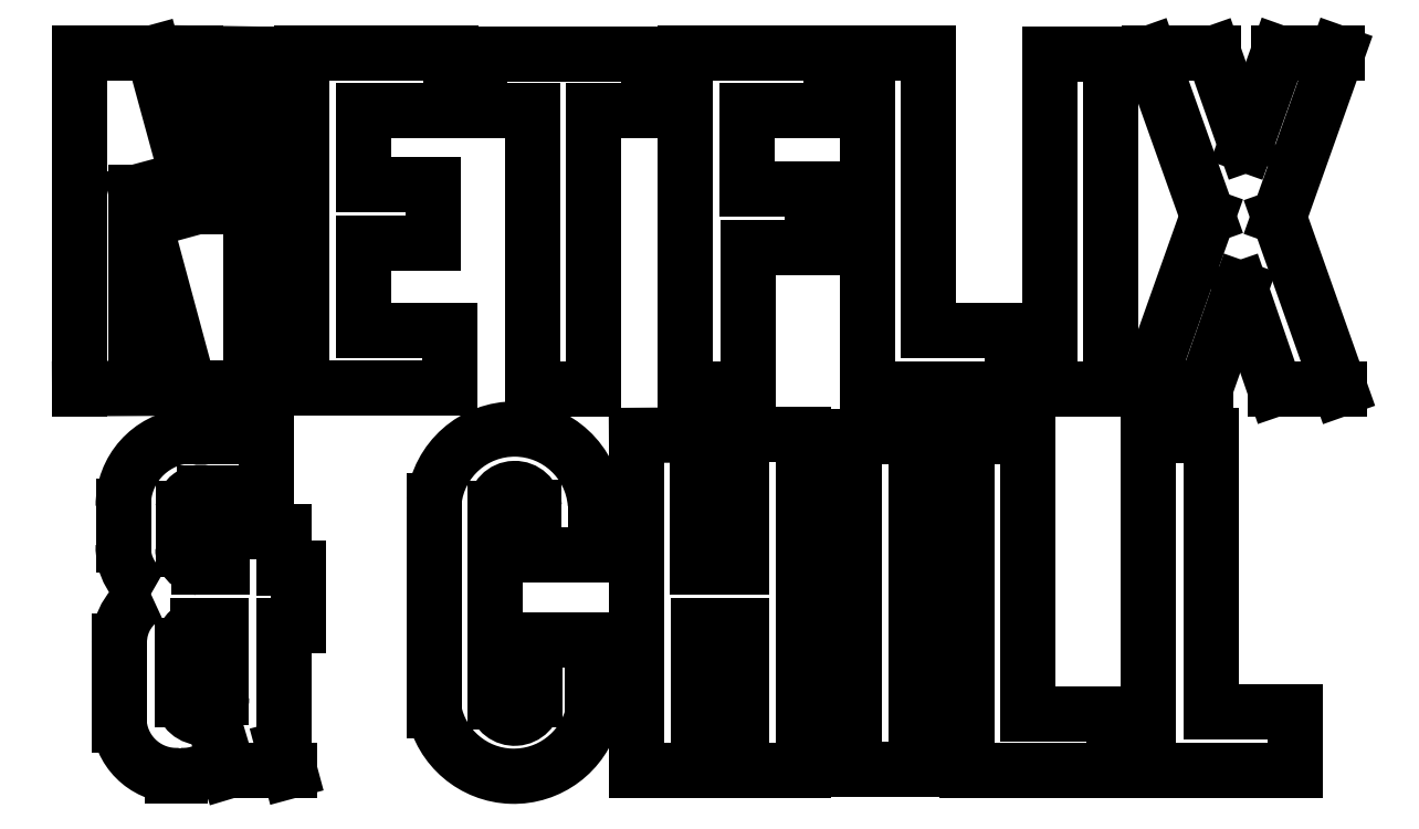
<metadata>
{"format":"dxf","ext":"dxf","renderer":"ezdxf+matplotlib","layout":"modelspace","background":"white","min_lineweight":24,"dpi":150}
</metadata>
<code>
0
SECTION
2
ENTITIES
0
LINE
8
Sketch001
10
405.5
20
54.23
30
0
11
416.6
21
54.23
31
0
0
LINE
8
Sketch001
10
423
20
31.06
30
0
11
416.6
21
54.23
31
0
0
LINE
8
Sketch001
10
423
20
54.16
30
0
11
423
21
31.06
31
0
0
LINE
8
Sketch001
10
431.2
20
54.04
30
0
11
423
21
54.16
31
0
0
LINE
8
Sketch001
10
431.2
20
3.856
30
0
11
431.2
21
54.04
31
0
0
LINE
8
Sketch001
10
422
20
3.856
30
0
11
431.2
21
3.856
31
0
0
LINE
8
Sketch001
10
414.1
20
33.3
30
0
11
422
21
3.856
31
0
0
LINE
8
Sketch001
10
414.1
20
3.856
30
0
11
414.1
21
33.3
31
0
0
LINE
8
Sketch001
10
405.5
20
3.811
30
0
11
414.1
21
3.856
31
0
0
LINE
8
Sketch001
10
405.5
20
54.23
30
0
11
405.5
21
3.811
31
0
0
LINE
8
Sketch001
10
438.9
20
54.18
30
0
11
461.3
21
54.18
31
0
0
LINE
8
Sketch001
10
461.3
20
45.59
30
0
11
461.3
21
54.18
31
0
0
LINE
8
Sketch001
10
461.3
20
45.59
30
0
11
448.1
21
45.59
31
0
0
LINE
8
Sketch001
10
448.1
20
34.52
30
0
11
448.1
21
45.59
31
0
0
LINE
8
Sketch001
10
458.7
20
34.52
30
0
11
448.1
21
34.52
31
0
0
LINE
8
Sketch001
10
458.7
20
34.52
30
0
11
458.7
21
25.69
31
0
0
LINE
8
Sketch001
10
448.1
20
25.69
30
0
11
458.7
21
25.69
31
0
0
LINE
8
Sketch001
10
448.1
20
12.55
30
0
11
448.1
21
25.69
31
0
0
LINE
8
Sketch001
10
461.2
20
12.55
30
0
11
448.1
21
12.55
31
0
0
LINE
8
Sketch001
10
461.2
20
12.55
30
0
11
461.2
21
3.875
31
0
0
LINE
8
Sketch001
10
461.2
20
3.875
30
0
11
438.9
21
3.875
31
0
0
LINE
8
Sketch001
10
438.9
20
54.18
30
0
11
438.9
21
3.875
31
0
0
LINE
8
Sketch001
10
465.6
20
53.99
30
0
11
465.6
21
45.54
31
0
0
LINE
8
Sketch001
10
473.5
20
45.54
30
0
11
465.6
21
45.54
31
0
0
LINE
8
Sketch001
10
473.5
20
3.719
30
0
11
473.5
21
45.54
31
0
0
LINE
8
Sketch001
10
482.8
20
3.719
30
0
11
473.5
21
3.719
31
0
0
LINE
8
Sketch001
10
482.8
20
3.719
30
0
11
482.8
21
45.54
31
0
0
LINE
8
Sketch001
10
491
20
45.54
30
0
11
482.8
21
45.54
31
0
0
LINE
8
Sketch001
10
491
20
45.54
30
0
11
491
21
53.99
31
0
0
LINE
8
Sketch001
10
491
20
53.99
30
0
11
465.6
21
53.99
31
0
0
LINE
8
Sketch001
10
496.4
20
54.21
30
0
11
496.4
21
3.718
31
0
0
LINE
8
Sketch001
10
496.4
20
3.718
30
0
11
505.9
21
3.718
31
0
0
LINE
8
Sketch001
10
505.9
20
3.718
30
0
11
505.9
21
25.06
31
0
0
LINE
8
Sketch001
10
505.9
20
25.06
30
0
11
515.5
21
25.06
31
0
0
LINE
8
Sketch001
10
515.5
20
25.06
30
0
11
515.5
21
33.74
31
0
0
LINE
8
Sketch001
10
515.5
20
33.74
30
0
11
505.8
21
33.74
31
0
0
LINE
8
Sketch001
10
505.8
20
33.74
30
0
11
505.8
21
45.54
31
0
0
LINE
8
Sketch001
10
505.8
20
45.54
30
0
11
518.3
21
45.54
31
0
0
LINE
8
Sketch001
10
518.3
20
45.54
30
0
11
518.3
21
54.21
31
0
0
LINE
8
Sketch001
10
518.3
20
54.21
30
0
11
496.4
21
54.21
31
0
0
LINE
8
Sketch001
10
523.8
20
54.21
30
0
11
523.8
21
3.711
31
0
0
LINE
8
Sketch001
10
545.6
20
3.711
30
0
11
523.8
21
3.711
31
0
0
LINE
8
Sketch001
10
545.6
20
3.711
30
0
11
545.6
21
12.54
31
0
0
LINE
8
Sketch001
10
545.6
20
12.54
30
0
11
533
21
12.54
31
0
0
LINE
8
Sketch001
10
533
20
12.54
30
0
11
533
21
54.21
31
0
0
LINE
8
Sketch001
10
533
20
54.21
30
0
11
523.8
21
54.21
31
0
0
LINE
8
Sketch001
10
551.3
20
54.08
30
0
11
551.3
21
3.775
31
0
0
LINE
8
Sketch001
10
560.4
20
3.775
30
0
11
551.3
21
3.775
31
0
0
LINE
8
Sketch001
10
560.4
20
3.775
30
0
11
560.4
21
54.08
31
0
0
LINE
8
Sketch001
10
560.4
20
54.08
30
0
11
551.3
21
54.08
31
0
0
LINE
8
Sketch001
10
575.8
20
54.15
30
0
11
566.2
21
54.15
31
0
0
LINE
8
Sketch001
10
566.2
20
54.15
30
0
11
574.9
21
29.7
31
0
0
LINE
8
Sketch001
10
565.7
20
3.903
30
0
11
574.9
21
29.7
31
0
0
LINE
8
Sketch001
10
565.7
20
3.903
30
0
11
574.6
21
3.903
31
0
0
LINE
8
Sketch001
10
579.8
20
18.82
30
0
11
574.6
21
3.903
31
0
0
LINE
8
Sketch001
10
579.8
20
18.82
30
0
11
585
21
3.775
31
0
0
LINE
8
Sketch001
10
585
20
3.775
30
0
11
594.7
21
3.775
31
0
0
LINE
8
Sketch001
10
585.6
20
29.57
30
0
11
594.7
21
3.775
31
0
0
LINE
8
Sketch001
10
594.3
20
54.21
30
0
11
585.6
21
29.57
31
0
0
LINE
8
Sketch001
10
594.3
20
54.21
30
0
11
585.5
21
54.21
31
0
0
LINE
8
Sketch001
10
580.6
20
40.45
30
0
11
585.5
21
54.21
31
0
0
LINE
8
Sketch001
10
575.8
20
54.15
30
0
11
580.6
21
40.45
31
0
0
LINE
8
Sketch001
10
566
20
-3.255
30
0
11
575.4
21
-3.255
31
0
0
LINE
8
Sketch001
10
575.4
20
-3.255
30
0
11
575.4
21
-44.73
31
0
0
LINE
8
Sketch001
10
575.4
20
-44.73
30
0
11
588
21
-44.73
31
0
0
LINE
8
Sketch001
10
588
20
-44.73
30
0
11
588
21
-53.56
31
0
0
LINE
8
Sketch001
10
588
20
-53.56
30
0
11
566
21
-53.56
31
0
0
LINE
8
Sketch001
10
566
20
-53.56
30
0
11
566
21
-3.255
31
0
0
LINE
8
Sketch001
10
538.7
20
-3.319
30
0
11
538.7
21
-53.56
31
0
0
LINE
8
Sketch001
10
538.7
20
-53.56
30
0
11
560.7
21
-53.56
31
0
0
LINE
8
Sketch001
10
560.7
20
-53.56
30
0
11
560.7
21
-45.05
31
0
0
LINE
8
Sketch001
10
560.7
20
-45.05
30
0
11
547.9
21
-45.05
31
0
0
LINE
8
Sketch001
10
547.9
20
-45.05
30
0
11
547.9
21
-3.319
31
0
0
LINE
8
Sketch001
10
547.9
20
-3.319
30
0
11
538.7
21
-3.319
31
0
0
LINE
8
Sketch001
10
521.9
20
-3.322
30
0
11
521.9
21
-53.37
31
0
0
LINE
8
Sketch001
10
521.9
20
-53.37
30
0
11
531.1
21
-53.37
31
0
0
LINE
8
Sketch001
10
531.1
20
-53.37
30
0
11
531.1
21
-3.322
31
0
0
LINE
8
Sketch001
10
531.1
20
-3.322
30
0
11
521.9
21
-3.322
31
0
0
LINE
8
Sketch001
10
489.1
20
-3.195
30
0
11
489.1
21
-53.5
31
0
0
LINE
8
Sketch001
10
489.1
20
-53.5
30
0
11
498.4
21
-53.5
31
0
0
LINE
8
Sketch001
10
498.4
20
-53.5
30
0
11
498.4
21
-31.74
31
0
0
LINE
8
Sketch001
10
498.4
20
-31.74
30
0
11
505
21
-31.74
31
0
0
LINE
8
Sketch001
10
505
20
-31.74
30
0
11
505
21
-53.44
31
0
0
LINE
8
Sketch001
10
505
20
-53.44
30
0
11
514.2
21
-53.44
31
0
0
LINE
8
Sketch001
10
514.2
20
-53.44
30
0
11
514.2
21
-3.131
31
0
0
LINE
8
Sketch001
10
514.2
20
-3.131
30
0
11
505
21
-3.131
31
0
0
LINE
8
Sketch001
10
505
20
-3.131
30
0
11
505
21
-23.04
31
0
0
LINE
8
Sketch001
10
505
20
-23.04
30
0
11
498.3
21
-23.04
31
0
0
LINE
8
Sketch001
10
498.3
20
-23.04
30
0
11
498.3
21
-3.131
31
0
0
LINE
8
Sketch001
10
489.1
20
-3.195
30
0
11
498.3
21
-3.131
31
0
0
LINE
8
Sketch001
10
483
20
-21.17
30
0
11
483
21
-13.4
31
0
0
LINE
8
Sketch001
10
483
20
-21.17
30
0
11
473.8
21
-21.17
31
0
0
LINE
8
Sketch001
10
473.8
20
-21.17
30
0
11
473.8
21
-13.92
31
0
0
ARC
8
Sketch001
10
470.9
20
-14.1
30
0
40
2.929
50
3.584
51
179.8
0
LINE
8
Sketch001
10
467.9
20
-14.1
30
0
11
467.9
21
-43.23
31
0
0
ARC
8
Sketch001
10
470.9
20
-42.68
30
0
40
2.965
50
-169.3
51
-3.426
0
LINE
8
Sketch001
10
473.8
20
-42.86
30
0
11
473.8
21
-33.86
31
0
0
LINE
8
Sketch001
10
473.8
20
-33.86
30
0
11
482.5
21
-33.86
31
0
0
LINE
8
Sketch001
10
482.5
20
-33.86
30
0
11
482.5
21
-45.23
31
0
0
ARC
8
Sketch001
10
470.7
20
-42.15
30
0
40
12.21
50
-168.9
51
-14.61
0
LINE
8
Sketch001
10
458.8
20
-13.08
30
0
11
458.8
21
-44.5
31
0
0
ARC
8
Sketch001
10
470.8
20
-14.41
30
0
40
12.16
50
4.729
51
173.7
0
ARC
8
Sketch001
10
422.5
20
-13.65
30
0
40
10.41
50
95.8
51
-179.3
0
LINE
8
Sketch001
10
412.1
20
-19.72
30
0
11
412.1
21
-13.79
31
0
0
LINE
8
Sketch001
10
412.1
20
-13.79
30
0
11
412.1
21
-19.72
31
0
0
ARC
8
Sketch001
10
420
20
-20.03
30
0
40
7.943
50
177.8
51
-118.5
0
ARC
8
Sketch001
10
419.4
20
-34.23
30
0
40
7.868
50
113.4
51
-179.4
0
LINE
8
Sketch001
10
411.5
20
-34.31
30
0
11
411.5
21
-42.91
31
0
0
LINE
8
Sketch001
10
411.5
20
-46.66
30
0
11
411.5
21
-34.15
31
0
0
ARC
8
Sketch001
10
420.1
20
-45.64
30
0
40
8.618
50
-173.2
51
-86.5
0
LINE
8
Sketch001
10
420.6
20
-54.24
30
0
11
419.5
21
-54.24
31
0
0
ARC
8
Sketch001
10
421.1
20
-46.24
30
0
40
8.012
50
-93.7
51
-40.15
0
LINE
8
Sketch001
10
427.2
20
-51.41
30
0
11
427.9
21
-53.56
31
0
0
LINE
8
Sketch001
10
427.9
20
-53.56
30
0
11
437.1
21
-53.56
31
0
0
LINE
8
Sketch001
10
437.1
20
-53.56
30
0
11
436.2
21
-50.14
31
0
0
LINE
8
Sketch001
10
436.2
20
-31.69
30
0
11
436.2
21
-50.14
31
0
0
LINE
8
Sketch001
10
436.2
20
-31.69
30
0
11
438.4
21
-31.69
31
0
0
LINE
8
Sketch001
10
438.4
20
-31.69
30
0
11
438.4
21
-23.1
31
0
0
LINE
8
Sketch001
10
438.4
20
-23.1
30
0
11
436.2
21
-23.1
31
0
0
LINE
8
Sketch001
10
436.2
20
-17.59
30
0
11
436.2
21
-23.1
31
0
0
LINE
8
Sketch001
10
436.2
20
-17.59
30
0
11
436.2
21
-23.1
31
0
0
LINE
8
Sketch001
10
426.9
20
-17.59
30
0
11
436.2
21
-17.59
31
0
0
LINE
8
Sketch001
10
426.9
20
-23.03
30
0
11
426.9
21
-17.59
31
0
0
LINE
8
Sketch001
10
426.9
20
-23.03
30
0
11
423.5
21
-23.03
31
0
0
ARC
8
Sketch001
10
423.7
20
-20.37
30
0
40
2.673
50
177.9
51
-95.5
0
LINE
8
Sketch001
10
421.1
20
-20.28
30
0
11
421.1
21
-14.19
31
0
0
ARC
8
Sketch001
10
423.7
20
-14.43
30
0
40
2.681
50
77.57
51
174.9
0
LINE
8
Sketch001
10
433.5
20
-11.81
30
0
11
424.3
21
-11.81
31
0
0
LINE
8
Sketch001
10
433.5
20
-3.3
30
0
11
433.5
21
-11.81
31
0
0
LINE
8
Sketch001
10
421.5
20
-3.3
30
0
11
433.5
21
-3.3
31
0
0
LINE
8
Sketch001
10
421.5
20
-3.3
30
0
11
433.5
21
-3.3
31
0
0
LINE
8
Sketch001
10
420.9
20
-42.86
30
0
11
420.9
21
-34.74
31
0
0
ARC
8
Sketch001
10
424.3
20
-34.97
30
0
40
3.318
50
107.3
51
176
0
LINE
8
Sketch001
10
423.3
20
-31.81
30
0
11
426.8
21
-31.81
31
0
0
LINE
8
Sketch001
10
426.8
20
-42.57
30
0
11
426.8
21
-31.81
31
0
0
ARC
8
Sketch001
10
423.9
20
-42.6
30
0
40
2.955
50
-174.8
51
0.5861
0
ENDSEC
0
EOF

</code>
